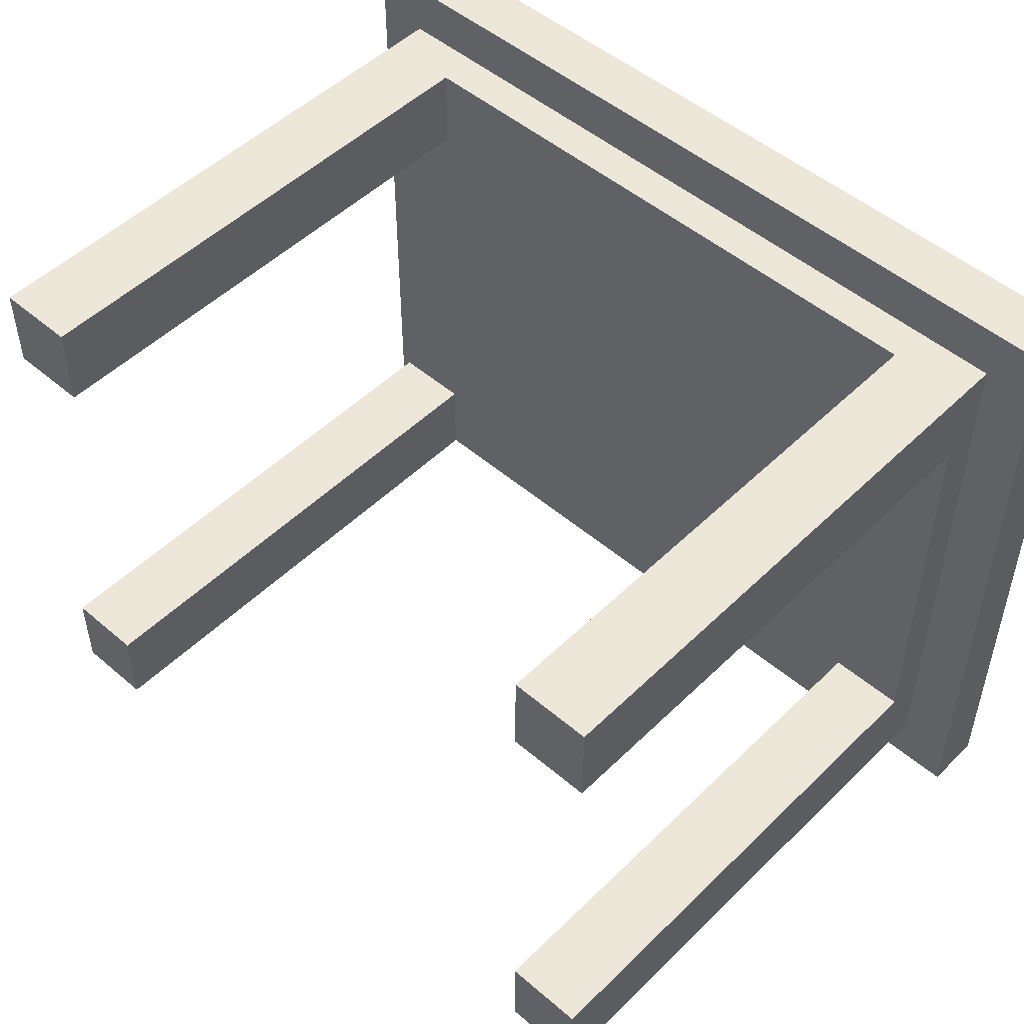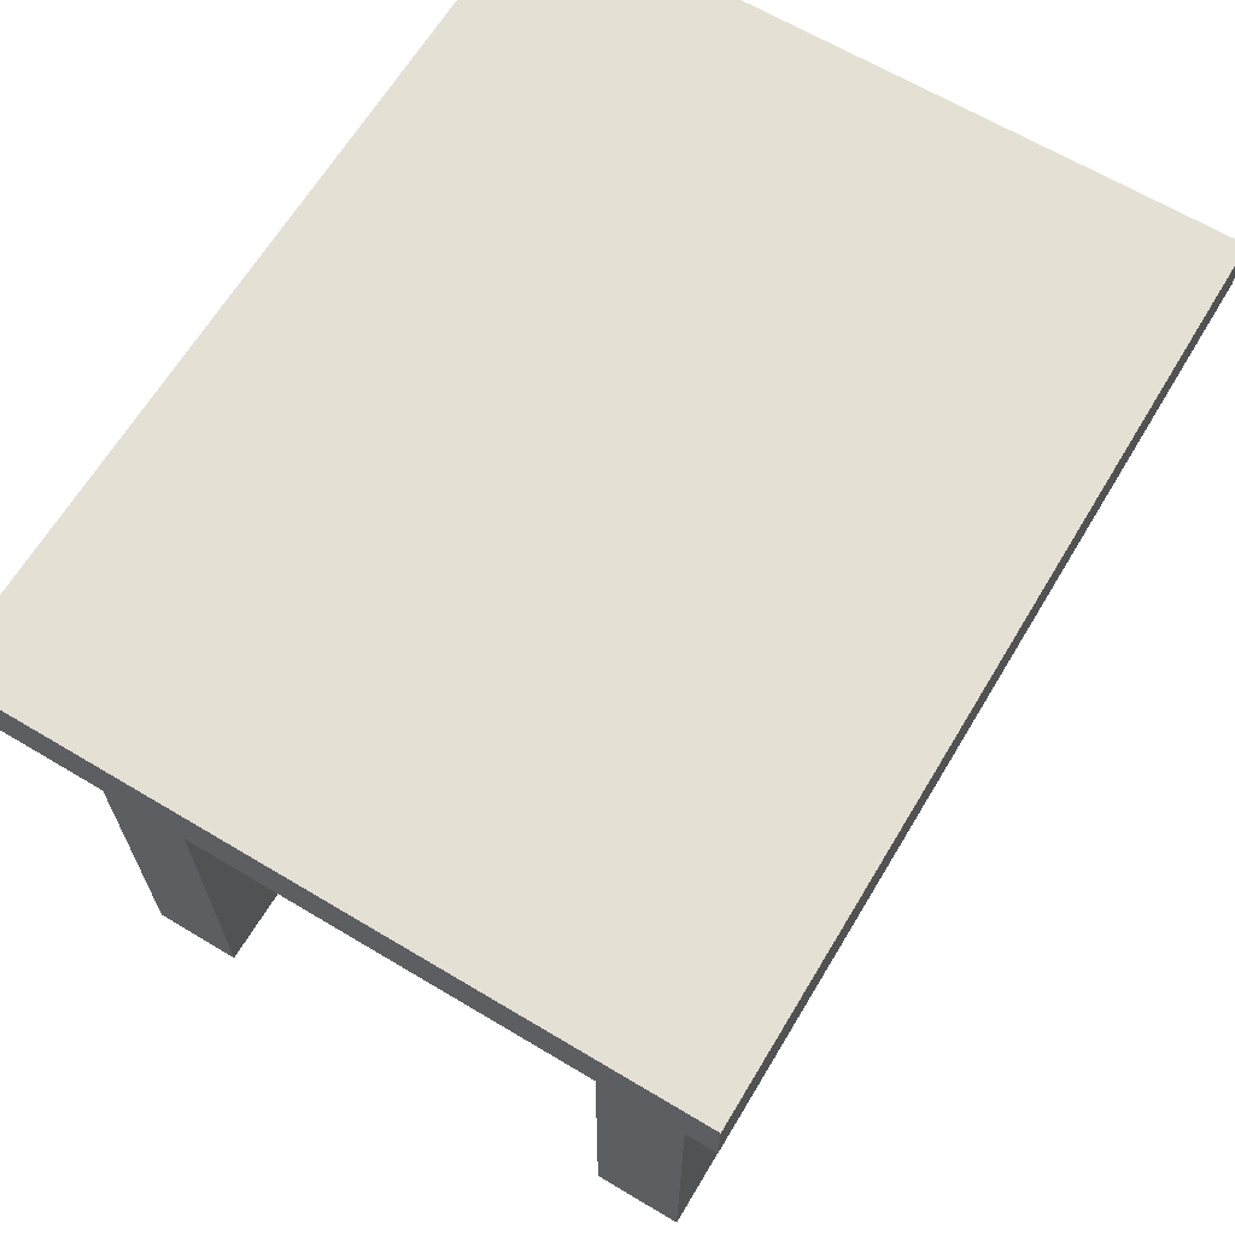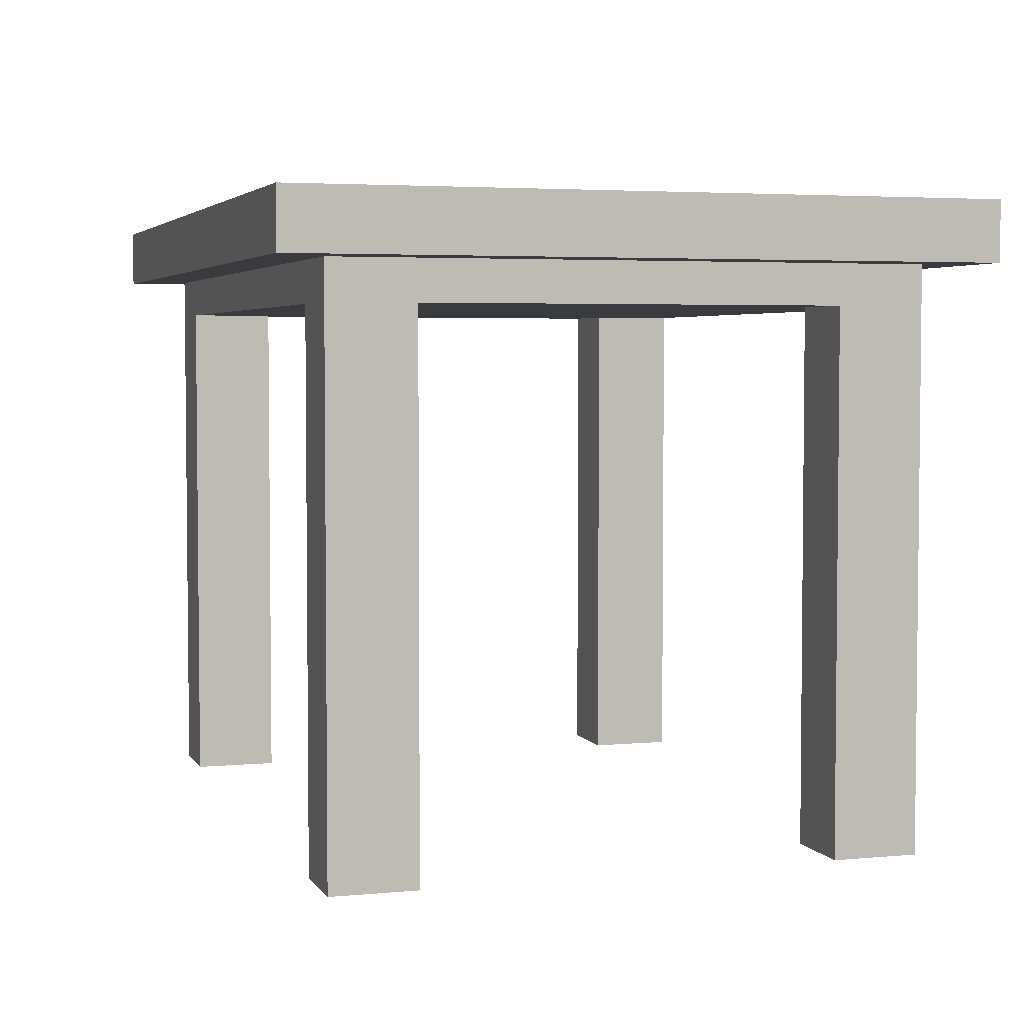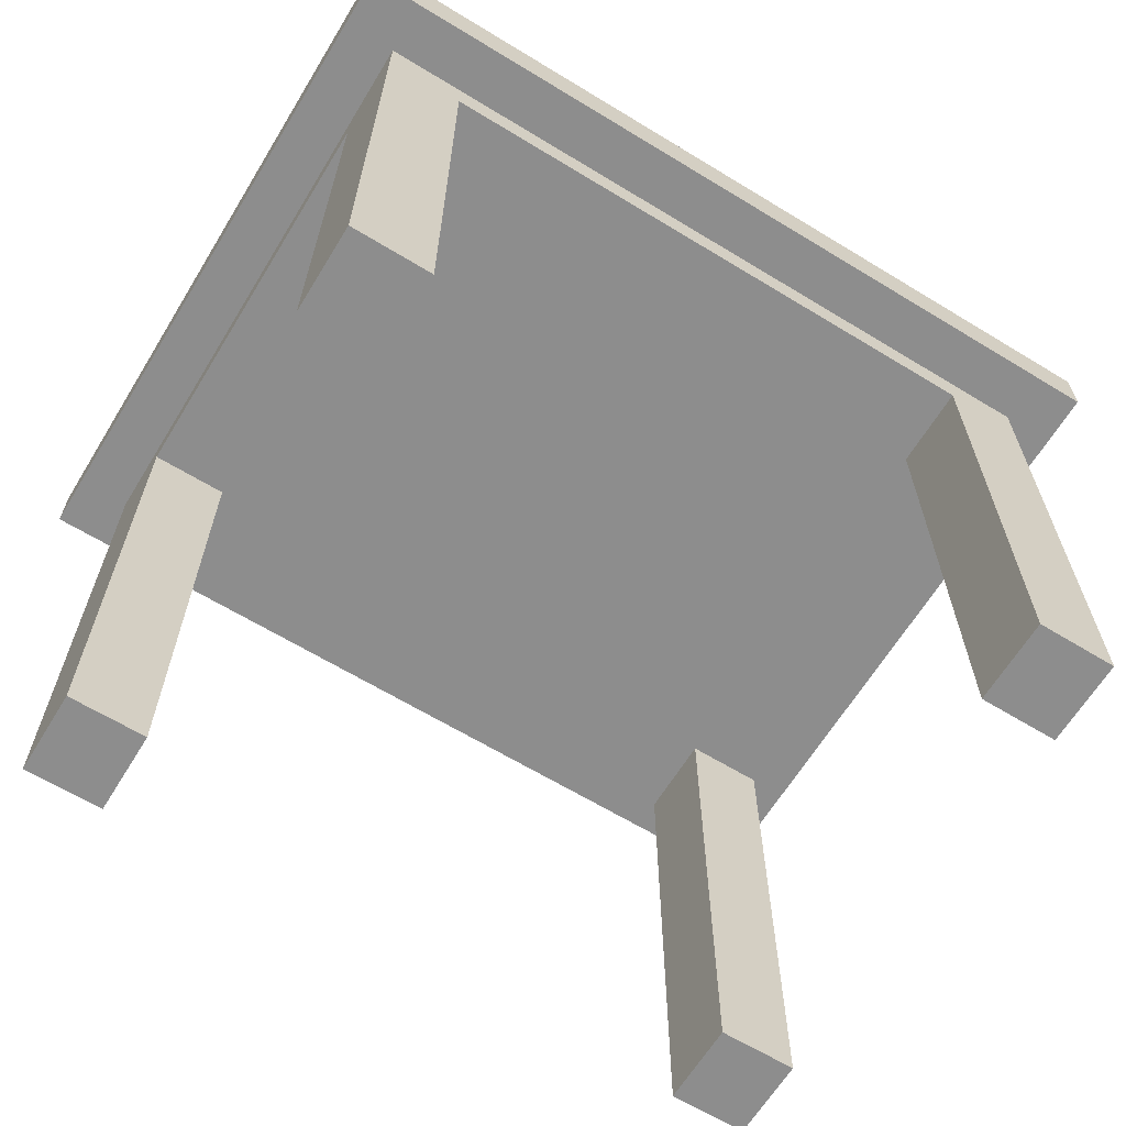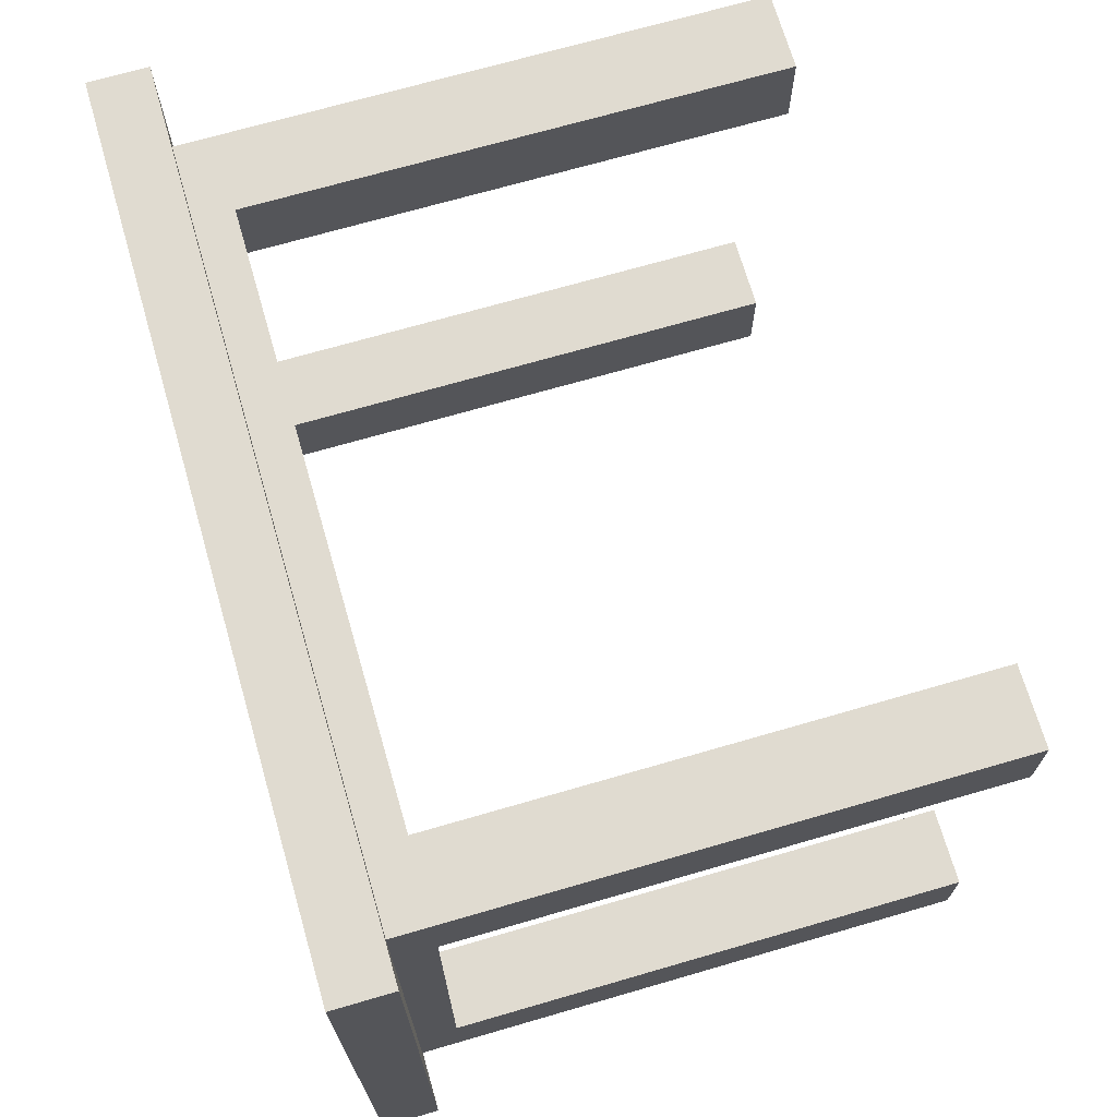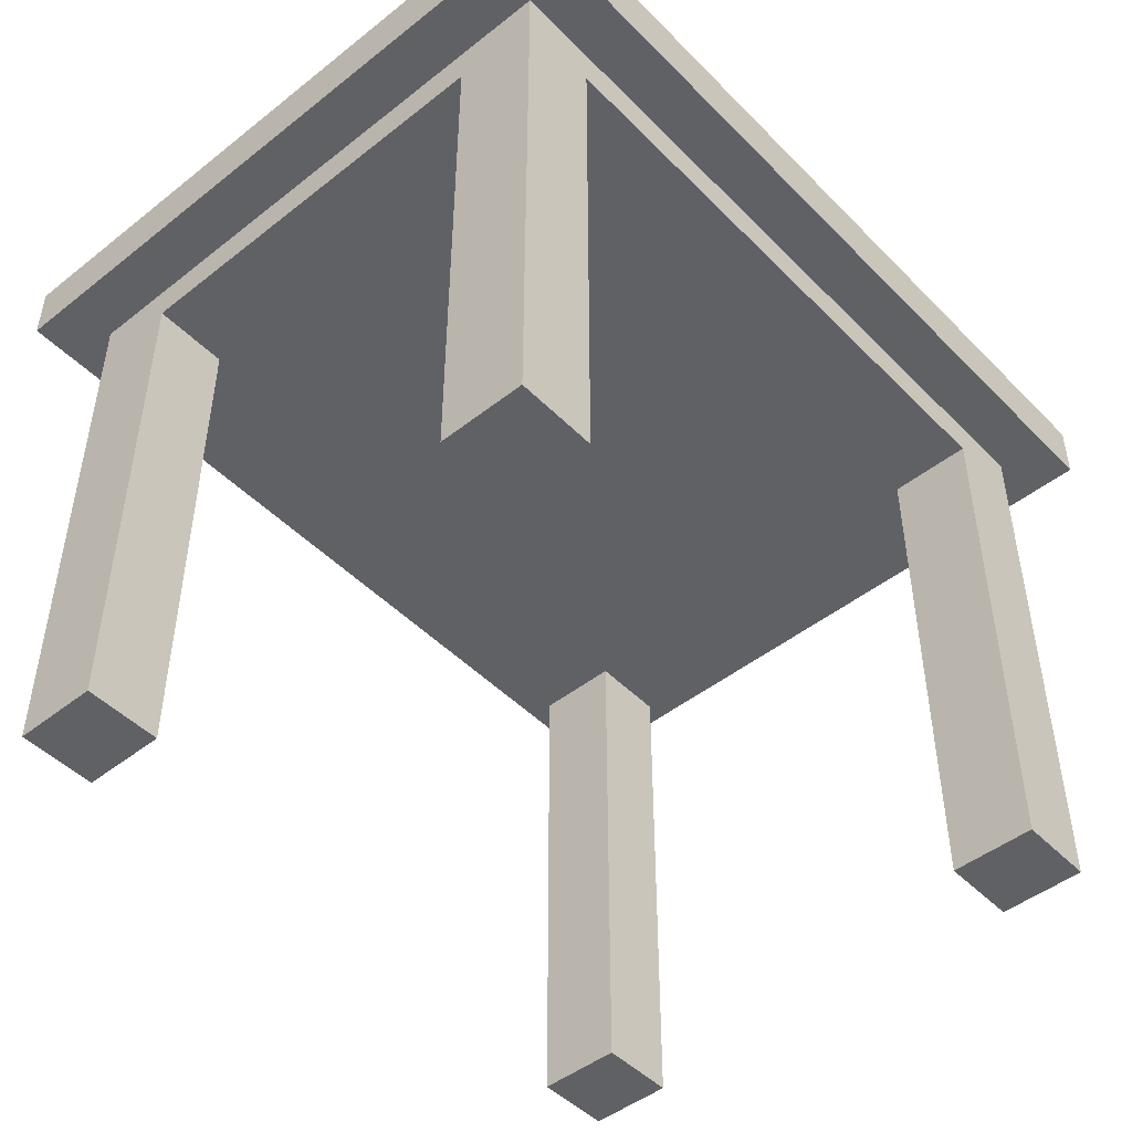
<metadata>
{"format":"obj","ext":"obj","renderer":"f3d","projection":"perspective","resolution":1024,"background":"white","views":[{"elev":50.1,"azim":43.2,"up":"+Z"},{"elev":65.3,"azim":121.0,"up":"+Y"},{"elev":3.9,"azim":72.6,"up":"+Y"},{"elev":-64.6,"azim":148.5,"up":"+Y"},{"elev":70.0,"azim":-106.2,"up":"+Z"},{"elev":-47.4,"azim":-48.4,"up":"+Y"}]}
</metadata>
<code>
v -15.76 22.03 -11.81
v -15.76 23.64 -11.81
v 14.88 22.03 -11.81
v 14.88 23.64 -11.81
v 14.88 22.03 11.81
v 14.88 23.64 11.81
v -15.76 22.03 11.81
v -15.76 23.64 11.81
v -15.76 26.04 -11.81
v 14.88 26.04 -11.81
v 14.88 26.04 11.81
v -15.76 26.04 11.81
v -17.92 23.64 -13.97
v 17.04 23.64 -13.97
v 17.04 23.64 13.97
v -17.92 23.64 13.97
v -17.92 26.04 -13.97
v 17.04 26.04 -13.97
v 17.04 26.04 13.97
v -17.92 26.04 13.97
v -15.76 22.03 -8.344
v 11.7 26.04 -8.344
v -15.76 26.04 -8.344
v 13.47 26.04 13.97
v 11.7 26.04 -11.81
v 13.47 23.64 13.97
v -12.58 22.03 -11.81
v 11.7 26.04 8.344
v 11.7 26.04 11.81
v 11.7 22.03 11.81
v 11.7 22.03 -8.344
v -15.76 22.03 8.344
v 14.88 22.03 -8.344
v -12.58 0.5425 8.344
v -15.76 26.04 8.344
v -14.35 23.64 13.97
v -17.92 26.04 -10.17
v -17.92 23.64 10.17
v -15.76 0.5425 -8.344
v -15.76 23.64 -8.344
v -12.58 22.03 -8.344
v -12.58 0.5425 -8.344
v -17.92 26.04 10.17
v 14.88 22.03 8.344
v 14.88 23.64 -8.344
v -12.58 26.04 -11.81
v -12.58 26.04 8.344
v -15.76 0.5425 8.344
v -17.92 23.64 -10.17
v -12.58 23.64 11.81
v 11.7 0.5425 8.344
v 14.88 0.5425 8.344
v 14.88 0.5425 11.81
v -12.58 26.04 -8.344
v 13.47 26.04 -13.97
v 14.88 23.64 8.344
v 17.04 23.64 -10.17
v 11.7 0.5425 -11.81
v -15.76 0.5425 11.81
v -12.58 26.04 11.81
v 14.88 26.04 8.344
v -12.58 0.5425 -11.81
v -12.58 0.5425 11.81
v 14.88 0.5425 -11.81
v 11.7 22.03 8.344
v -14.35 26.04 13.97
v 11.7 23.64 11.81
v 17.04 23.64 10.17
v 17.04 26.04 -10.17
v 13.47 23.64 -13.97
v -12.58 23.64 -11.81
v 11.7 23.64 -11.81
v 11.7 0.5425 11.81
v -14.35 26.04 -13.97
v 11.7 0.5425 -8.344
v -12.58 22.03 11.81
v 11.7 22.03 -11.81
v -15.76 0.5425 -11.81
v -14.35 23.64 -13.97
v 17.04 26.04 10.17
v 14.88 26.04 -8.344
v -12.58 22.03 8.344
v -15.76 23.64 8.344
v 14.88 0.5425 -8.344
o chair
f 1 2 71 27
f 56 6 5 44
f 50 8 7 76
f 7 8 83 32
f 35 12 60 47
f 59 48 34 63
f 13 17 74 79
f 80 19 15 68
f 66 20 16 36
f 16 20 43 38
f 2 13 79 71
f 74 17 9 46
f 68 15 6 56
f 11 19 80 61
f 36 16 8 50
f 12 20 66 60
f 8 16 38 83
f 43 20 12 35
f 32 21 41 82
f 44 33 45 56
f 56 45 57 68
f 68 57 69 80
f 80 69 81 61
f 54 23 35 47
f 35 23 37 43
f 43 37 49 38
f 38 49 40 83
f 83 40 21 32
f 29 11 61 28
f 77 58 75 31
f 1 78 39 21
f 5 53 52 44
f 30 5 6 67
f 67 6 15 26
f 26 15 19 24
f 24 19 11 29
f 31 75 84 33
f 49 13 2 40
f 21 39 42 41
f 41 42 62 27
f 44 52 51 65
f 3 64 58 77
f 39 78 62 42
f 33 3 4 45
f 45 4 14 57
f 57 14 18 69
f 69 18 10 81
f 46 9 23 54
f 41 31 65 82
f 40 2 1 21
f 23 9 17 37
f 58 64 84 75
f 70 14 4 72
f 33 84 64 3
f 31 33 44 65
f 72 4 3 77
f 47 28 22 54
f 7 59 63 76
f 76 63 34 82
f 82 65 30 76
f 82 34 48 32
f 50 67 26 36
f 36 26 24 66
f 66 24 29 60
f 60 29 28 47
f 32 48 59 7
f 37 17 13 49
f 65 51 73 30
f 28 61 81 22
f 54 22 25 46
f 46 25 55 74
f 74 55 70 79
f 79 70 72 71
f 71 72 77 27
f 27 77 31 41
f 27 62 78 1
f 22 81 10 25
f 25 10 18 55
f 51 52 53 73
f 76 30 67 50
f 55 18 14 70
f 30 73 53 5

</code>
